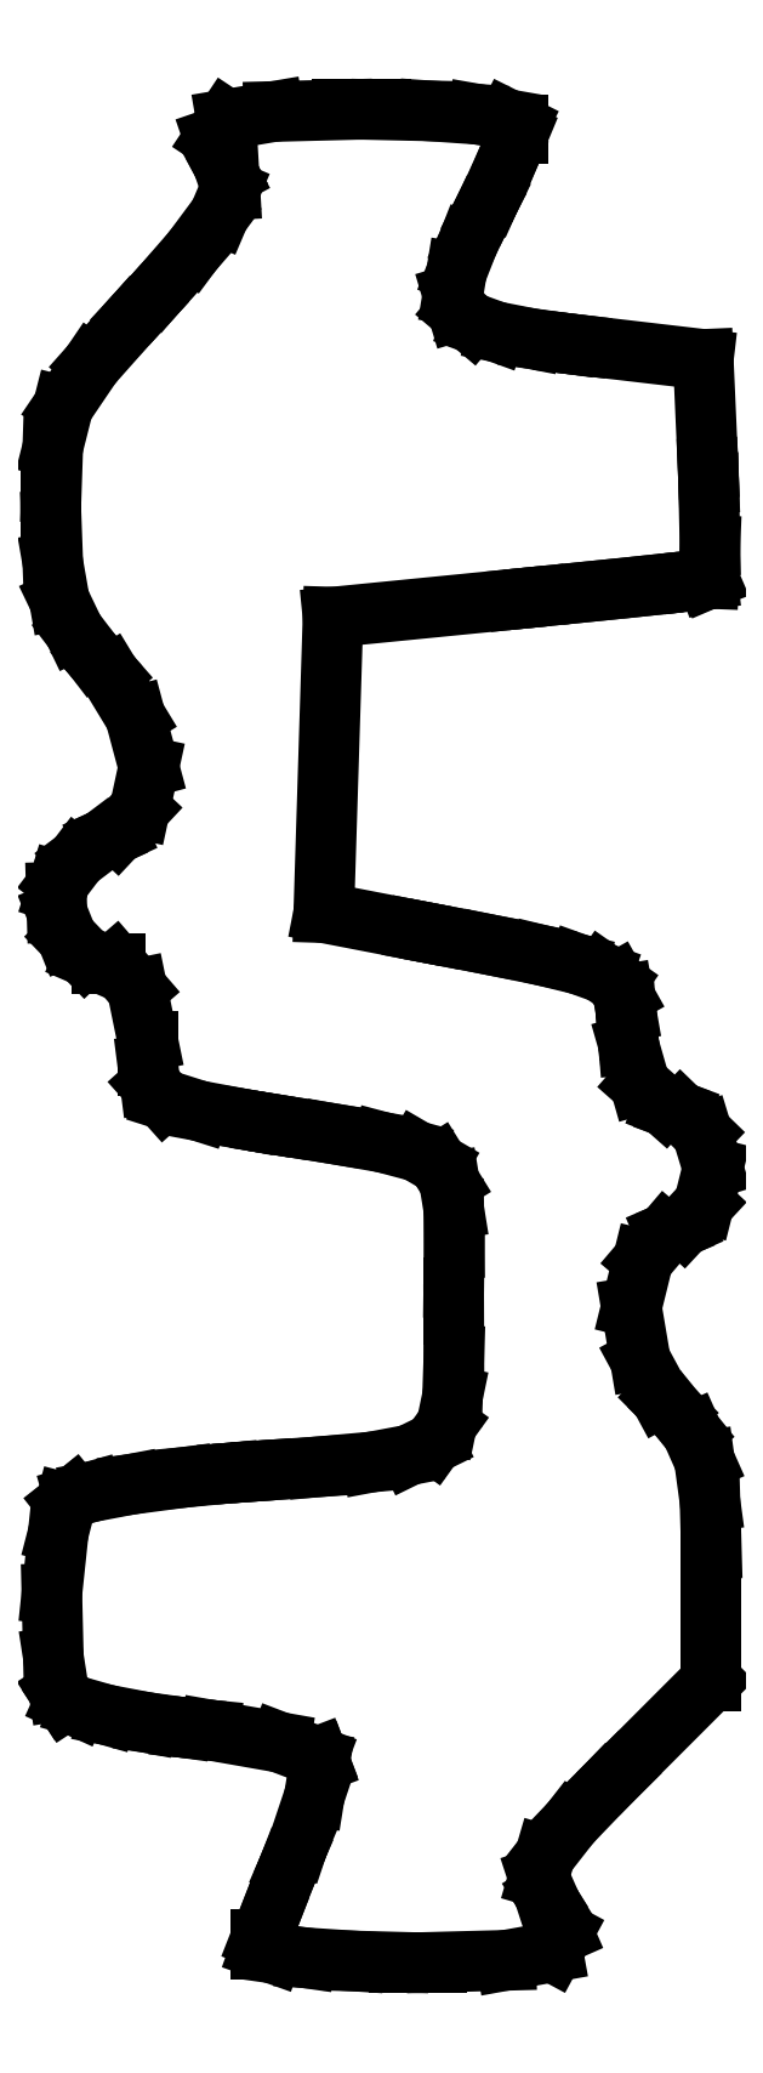
<metadata>
{"format":"dxf","ext":"dxf","renderer":"ezdxf+matplotlib","layout":"modelspace","background":"white","min_lineweight":24,"dpi":150}
</metadata>
<code>
0
SECTION
2
ENTITIES
0
LINE
8
0
10
0.3673
20
0.1327
30
0
11
0.3593
21
0.1247
31
0
0
LINE
8
0
10
0.3593
20
0.1247
30
0
11
0.3358
21
0.1002
31
0
0
LINE
8
0
10
0.3358
20
0.1002
30
0
11
0.3195
21
0.07937
31
0
0
LINE
8
0
10
0.3195
20
0.07937
30
0
11
0.3153
21
0.0651
31
0
0
LINE
8
0
10
0.3153
20
0.0651
30
0
11
0.3186
21
0.05512
31
0
0
LINE
8
0
10
0.3186
20
0.05512
30
0
11
0.3204
21
0.05219
31
0
0
LINE
8
0
10
0.3204
20
0.05219
30
0
11
0.3237
21
0.04693
31
0
0
LINE
8
0
10
0.3237
20
0.04693
30
0
11
0.3313
21
0.02968
31
0
0
LINE
8
0
10
0.3313
20
0.02968
30
0
11
0.3245
21
0.01709
31
0
0
LINE
8
0
10
0.3245
20
0.01709
30
0
11
0.2941
21
0.01161
31
0
0
LINE
8
0
10
0.2941
20
0.01161
30
0
11
0.2493
21
0.01042
31
0
0
LINE
8
0
10
0.2493
20
0.01042
30
0
11
0.2344
21
0.01042
31
0
0
LINE
8
0
10
0.2344
20
0.01042
30
0
11
0.2247
21
0.01042
31
0
0
LINE
8
0
10
0.2247
20
0.01042
30
0
11
0.1959
21
0.01118
31
0
0
LINE
8
0
10
0.1959
20
0.01118
30
0
11
0.1644
21
0.01324
31
0
0
LINE
8
0
10
0.1644
20
0.01324
30
0
11
0.1432
21
0.01628
31
0
0
LINE
8
0
10
0.1432
20
0.01628
30
0
11
0.1354
21
0.01904
31
0
0
LINE
8
0
10
0.1354
20
0.01904
30
0
11
0.1354
21
0.01997
31
0
0
LINE
8
0
10
0.1354
20
0.01997
30
0
11
0.1354
21
0.02534
31
0
0
LINE
8
0
10
0.1354
20
0.02534
30
0
11
0.1417
21
0.04129
31
0
0
LINE
8
0
10
0.1417
20
0.04129
30
0
11
0.1538
21
0.07232
31
0
0
LINE
8
0
10
0.1538
20
0.07232
30
0
11
0.1567
21
0.0791
31
0
0
LINE
8
0
10
0.1567
20
0.0791
30
0
11
0.1596
21
0.08594
31
0
0
LINE
8
0
10
0.1596
20
0.08594
30
0
11
0.1702
21
0.1178
31
0
0
LINE
8
0
10
0.1702
20
0.1178
30
0
11
0.1737
21
0.1396
31
0
0
LINE
8
0
10
0.1737
20
0.1396
30
0
11
0.1731
21
0.1413
31
0
0
LINE
8
0
10
0.1731
20
0.1413
30
0
11
0.1724
21
0.1432
31
0
0
LINE
8
0
10
0.1724
20
0.1432
30
0
11
0.1478
21
0.1526
31
0
0
LINE
8
0
10
0.1478
20
0.1526
30
0
11
0.1029
21
0.1605
31
0
0
LINE
8
0
10
0.1029
20
0.1605
30
0
11
0.09191
21
0.1616
31
0
0
LINE
8
0
10
0.09191
20
0.1616
30
0
11
0.08431
21
0.1623
31
0
0
LINE
8
0
10
0.08431
20
0.1623
30
0
11
0.06169
21
0.1655
31
0
0
LINE
8
0
10
0.06169
20
0.1655
30
0
11
0.03575
21
0.1704
31
0
0
LINE
8
0
10
0.03575
20
0.1704
30
0
11
0.01693
21
0.1758
31
0
0
LINE
8
0
10
0.01693
20
0.1758
30
0
11
0.009006
21
0.1794
31
0
0
LINE
8
0
10
0.009006
20
0.1794
30
0
11
0.007975
21
0.1809
31
0
0
LINE
8
0
10
0.007975
20
0.1809
30
0
11
0.004774
21
0.1859
31
0
0
LINE
8
0
10
0.004774
20
0.1859
30
0
11
0.001356
21
0.2078
31
0
0
LINE
8
0
10
0.001356
20
0.2078
30
0
11
0.0003798
21
0.2486
31
0
0
LINE
8
0
10
0.0003798
20
0.2486
30
0
11
0.004503
21
0.2879
31
0
0
LINE
8
0
10
0.004503
20
0.2879
30
0
11
0.009494
21
0.3072
31
0
0
LINE
8
0
10
0.009494
20
0.3072
30
0
11
0.01302
21
0.31
31
0
0
LINE
8
0
10
0.01302
20
0.31
30
0
11
0.01481
21
0.3114
31
0
0
LINE
8
0
10
0.01481
20
0.3114
30
0
11
0.02588
21
0.3146
31
0
0
LINE
8
0
10
0.02588
20
0.3146
30
0
11
0.05127
21
0.3194
31
0
0
LINE
8
0
10
0.05127
20
0.3194
30
0
11
0.0855
21
0.3239
31
0
0
LINE
8
0
10
0.0855
20
0.3239
30
0
11
0.1151
21
0.3267
31
0
0
LINE
8
0
10
0.1151
20
0.3267
30
0
11
0.125
21
0.3274
31
0
0
LINE
8
0
10
0.125
20
0.3274
30
0
11
0.1368
21
0.3283
31
0
0
LINE
8
0
10
0.1368
20
0.3283
30
0
11
0.1725
21
0.3307
31
0
0
LINE
8
0
10
0.1725
20
0.3307
30
0
11
0.2074
21
0.3339
31
0
0
LINE
8
0
10
0.2074
20
0.3339
30
0
11
0.2317
21
0.3384
31
0
0
LINE
8
0
10
0.2317
20
0.3384
30
0
11
0.2471
21
0.346
31
0
0
LINE
8
0
10
0.2471
20
0.346
30
0
11
0.2559
21
0.3582
31
0
0
LINE
8
0
10
0.2559
20
0.3582
30
0
11
0.2597
21
0.3765
31
0
0
LINE
8
0
10
0.2597
20
0.3765
30
0
11
0.2605
21
0.4026
31
0
0
LINE
8
0
10
0.2605
20
0.4026
30
0
11
0.2604
21
0.4291
31
0
0
LINE
8
0
10
0.2604
20
0.4291
30
0
11
0.2604
21
0.438
31
0
0
LINE
8
0
10
0.2604
20
0.438
30
0
11
0.2604
21
0.4466
31
0
0
LINE
8
0
10
0.2604
20
0.4466
30
0
11
0.2607
21
0.4724
31
0
0
LINE
8
0
10
0.2607
20
0.4724
30
0
11
0.2604
21
0.4974
31
0
0
LINE
8
0
10
0.2604
20
0.4974
30
0
11
0.2576
21
0.5149
31
0
0
LINE
8
0
10
0.2576
20
0.5149
30
0
11
0.2503
21
0.5267
31
0
0
LINE
8
0
10
0.2503
20
0.5267
30
0
11
0.2366
21
0.5347
31
0
0
LINE
8
0
10
0.2366
20
0.5347
30
0
11
0.2146
21
0.5406
31
0
0
LINE
8
0
10
0.2146
20
0.5406
30
0
11
0.1823
21
0.5462
31
0
0
LINE
8
0
10
0.1823
20
0.5462
30
0
11
0.1491
21
0.5515
31
0
0
LINE
8
0
10
0.1491
20
0.5515
30
0
11
0.138
21
0.5533
31
0
0
LINE
8
0
10
0.138
20
0.5533
30
0
11
0.1274
21
0.5551
31
0
0
LINE
8
0
10
0.1274
20
0.5551
30
0
11
0.09559
21
0.561
31
0
0
LINE
8
0
10
0.09559
20
0.561
30
0
11
0.07308
21
0.5681
31
0
0
LINE
8
0
10
0.07308
20
0.5681
30
0
11
0.06407
21
0.5782
31
0
0
LINE
8
0
10
0.06407
20
0.5782
30
0
11
0.0625
21
0.5905
31
0
0
LINE
8
0
10
0.0625
20
0.5905
30
0
11
0.0625
21
0.5946
31
0
0
LINE
8
0
10
0.0625
20
0.5946
30
0
11
0.0625
21
0.6059
31
0
0
LINE
8
0
10
0.0625
20
0.6059
30
0
11
0.05556
21
0.6398
31
0
0
LINE
8
0
10
0.05556
20
0.6398
30
0
11
0.04134
21
0.6562
31
0
0
LINE
8
0
10
0.04134
20
0.6562
30
0
11
0.03662
21
0.6562
31
0
0
LINE
8
0
10
0.03662
20
0.6562
30
0
11
0.03288
21
0.6562
31
0
0
LINE
8
0
10
0.03288
20
0.6562
30
0
11
0.02181
21
0.661
31
0
0
LINE
8
0
10
0.02181
20
0.661
30
0
11
0.01015
21
0.6731
31
0
0
LINE
8
0
10
0.01015
20
0.6731
30
0
11
0.003689
21
0.6893
31
0
0
LINE
8
0
10
0.003689
20
0.6893
30
0
11
0.003309
21
0.7024
31
0
0
LINE
8
0
10
0.003309
20
0.7024
30
0
11
0.004557
21
0.7063
31
0
0
LINE
8
0
10
0.004557
20
0.7063
30
0
11
0.005371
21
0.709
31
0
0
LINE
8
0
10
0.005371
20
0.709
30
0
11
0.01655
21
0.7237
31
0
0
LINE
8
0
10
0.01655
20
0.7237
30
0
11
0.03309
21
0.7362
31
0
0
LINE
8
0
10
0.03309
20
0.7362
30
0
11
0.03668
21
0.7378
31
0
0
LINE
8
0
10
0.03668
20
0.7378
30
0
11
0.04264
21
0.7406
31
0
0
LINE
8
0
10
0.04264
20
0.7406
30
0
11
0.05724
21
0.7561
31
0
0
LINE
8
0
10
0.05724
20
0.7561
30
0
11
0.0631
21
0.7833
31
0
0
LINE
8
0
10
0.0631
20
0.7833
30
0
11
0.05436
21
0.8159
31
0
0
LINE
8
0
10
0.05436
20
0.8159
30
0
11
0.03803
21
0.8428
31
0
0
LINE
8
0
10
0.03803
20
0.8428
30
0
11
0.03125
21
0.8505
31
0
0
LINE
8
0
10
0.03125
20
0.8505
30
0
11
0.02686
21
0.8556
31
0
0
LINE
8
0
10
0.02686
20
0.8556
30
0
11
0.0147
21
0.8715
31
0
0
LINE
8
0
10
0.0147
20
0.8715
30
0
11
0.005263
21
0.8911
31
0
0
LINE
8
0
10
0.005263
20
0.8911
30
0
11
0.0009766
21
0.9157
31
0
0
LINE
8
0
10
0.0009766
20
0.9157
30
0
11
0
21
0.9423
31
0
0
LINE
8
0
10
0
20
0.9423
30
0
11
0
21
0.9512
31
0
0
LINE
8
0
10
0
20
0.9512
30
0
11
0
21
0.9609
31
0
0
LINE
8
0
10
0
20
0.9609
30
0
11
0.0009766
21
0.9899
31
0
0
LINE
8
0
10
0.0009766
20
0.9899
30
0
11
0.007704
21
1.016
31
0
0
LINE
8
0
10
0.007704
20
1.016
30
0
11
0.02604
21
1.044
31
0
0
LINE
8
0
10
0.02604
20
1.044
30
0
11
0.05263
21
1.074
31
0
0
LINE
8
0
10
0.05263
20
1.074
30
0
11
0.06169
21
1.083
31
0
0
LINE
8
0
10
0.06169
20
1.083
30
0
11
0.06923
21
1.092
31
0
0
LINE
8
0
10
0.06923
20
1.092
30
0
11
0.09136
21
1.117
31
0
0
LINE
8
0
10
0.09136
20
1.117
30
0
11
0.1087
21
1.14
31
0
0
LINE
8
0
10
0.1087
20
1.14
30
0
11
0.1156
21
1.156
31
0
0
LINE
8
0
10
0.1156
20
1.156
30
0
11
0.1151
21
1.166
31
0
0
LINE
8
0
10
0.1151
20
1.166
30
0
11
0.1138
21
1.168
31
0
0
LINE
8
0
10
0.1138
20
1.168
30
0
11
0.111
21
1.173
31
0
0
LINE
8
0
10
0.111
20
1.173
30
0
11
0.1053
21
1.19
31
0
0
LINE
8
0
10
0.1053
20
1.19
30
0
11
0.1133
21
1.202
31
0
0
LINE
8
0
10
0.1133
20
1.202
30
0
11
0.1439
21
1.207
31
0
0
LINE
8
0
10
0.1439
20
1.207
30
0
11
0.1883
21
1.208
31
0
0
LINE
8
0
10
0.1883
20
1.208
30
0
11
0.2031
21
1.208
31
0
0
LINE
8
0
10
0.2031
20
1.208
30
0
11
0.2134
21
1.208
31
0
0
LINE
8
0
10
0.2134
20
1.208
30
0
11
0.2445
21
1.208
31
0
0
LINE
8
0
10
0.2445
20
1.208
30
0
11
0.2757
21
1.205
31
0
0
LINE
8
0
10
0.2757
20
1.205
30
0
11
0.2952
21
1.202
31
0
0
LINE
8
0
10
0.2952
20
1.202
30
0
11
0.3021
21
1.199
31
0
0
LINE
8
0
10
0.3021
20
1.199
30
0
11
0.3021
21
1.197
31
0
0
LINE
8
0
10
0.3021
20
1.197
30
0
11
0.3021
21
1.193
31
0
0
LINE
8
0
10
0.3021
20
1.193
30
0
11
0.296
21
1.178
31
0
0
LINE
8
0
10
0.296
20
1.178
30
0
11
0.2841
21
1.151
31
0
0
LINE
8
0
10
0.2841
20
1.151
30
0
11
0.2812
21
1.146
31
0
0
LINE
8
0
10
0.2812
20
1.146
30
0
11
0.2782
21
1.14
31
0
0
LINE
8
0
10
0.2782
20
1.14
30
0
11
0.2695
21
1.122
31
0
0
LINE
8
0
10
0.2695
20
1.122
30
0
11
0.2622
21
1.103
31
0
0
LINE
8
0
10
0.2622
20
1.103
30
0
11
0.2599
21
1.089
31
0
0
LINE
8
0
10
0.2599
20
1.089
30
0
11
0.263
21
1.078
31
0
0
LINE
8
0
10
0.263
20
1.078
30
0
11
0.2722
21
1.07
31
0
0
LINE
8
0
10
0.2722
20
1.07
30
0
11
0.2879
21
1.065
31
0
0
LINE
8
0
10
0.2879
20
1.065
30
0
11
0.3107
21
1.06
31
0
0
LINE
8
0
10
0.3107
20
1.06
30
0
11
0.3335
21
1.057
31
0
0
LINE
8
0
10
0.3335
20
1.057
30
0
11
0.3411
21
1.056
31
0
0
LINE
8
0
10
0.3411
20
1.056
30
0
11
0.4219
21
1.047
31
0
0
LINE
8
0
10
0.4219
20
1.047
30
0
11
0.425
21
0.9766
31
0
0
LINE
8
0
10
0.425
20
0.9766
30
0
11
0.4253
21
0.9669
31
0
0
LINE
8
0
10
0.4253
20
0.9669
30
0
11
0.4262
21
0.9266
31
0
0
LINE
8
0
10
0.4262
20
0.9266
30
0
11
0.4253
21
0.9053
31
0
0
LINE
8
0
10
0.4253
20
0.9053
30
0
11
0.425
21
0.9051
31
0
0
LINE
8
0
10
0.425
20
0.9051
30
0
11
0.4245
21
0.9049
31
0
0
LINE
8
0
10
0.4245
20
0.9049
30
0
11
0.4143
21
0.9038
31
0
0
LINE
8
0
10
0.4143
20
0.9038
30
0
11
0.3876
21
0.9008
31
0
0
LINE
8
0
10
0.3876
20
0.9008
30
0
11
0.3488
21
0.8968
31
0
0
LINE
8
0
10
0.3488
20
0.8968
30
0
11
0.3137
21
0.8933
31
0
0
LINE
8
0
10
0.3137
20
0.8933
30
0
11
0.3021
21
0.8921
31
0
0
LINE
8
0
10
0.3021
20
0.8921
30
0
11
0.1823
21
0.8802
31
0
0
LINE
8
0
10
0.1823
20
0.8802
30
0
11
0.1763
21
0.6891
31
0
0
LINE
8
0
10
0.1763
20
0.6891
30
0
11
0.2366
21
0.6775
31
0
0
LINE
8
0
10
0.2366
20
0.6775
30
0
11
0.2482
21
0.6752
31
0
0
LINE
8
0
10
0.2482
20
0.6752
30
0
11
0.2829
21
0.6686
31
0
0
LINE
8
0
10
0.2829
20
0.6686
30
0
11
0.3171
21
0.6616
31
0
0
LINE
8
0
10
0.3171
20
0.6616
30
0
11
0.341
21
0.6558
31
0
0
LINE
8
0
10
0.341
20
0.6558
30
0
11
0.3565
21
0.6502
31
0
0
LINE
8
0
10
0.3565
20
0.6502
30
0
11
0.3656
21
0.6439
31
0
0
LINE
8
0
10
0.3656
20
0.6439
30
0
11
0.3701
21
0.6359
31
0
0
LINE
8
0
10
0.3701
20
0.6359
30
0
11
0.3719
21
0.6253
31
0
0
LINE
8
0
10
0.3719
20
0.6253
30
0
11
0.3727
21
0.6146
31
0
0
LINE
8
0
10
0.3727
20
0.6146
30
0
11
0.373
21
0.6111
31
0
0
LINE
8
0
10
0.373
20
0.6111
30
0
11
0.3736
21
0.6035
31
0
0
LINE
8
0
10
0.3736
20
0.6035
30
0
11
0.3809
21
0.5781
31
0
0
LINE
8
0
10
0.3809
20
0.5781
30
0
11
0.3968
21
0.5641
31
0
0
LINE
8
0
10
0.3968
20
0.5641
30
0
11
0.4017
21
0.5622
31
0
0
LINE
8
0
10
0.4017
20
0.5622
30
0
11
0.4072
21
0.5602
31
0
0
LINE
8
0
10
0.4072
20
0.5602
30
0
11
0.4212
21
0.5467
31
0
0
LINE
8
0
10
0.4212
20
0.5467
30
0
11
0.4281
21
0.5239
31
0
0
LINE
8
0
10
0.4281
20
0.5239
30
0
11
0.4223
21
0.5009
31
0
0
LINE
8
0
10
0.4223
20
0.5009
30
0
11
0.4091
21
0.4867
31
0
0
LINE
8
0
10
0.4091
20
0.4867
30
0
11
0.4036
21
0.4843
31
0
0
LINE
8
0
10
0.4036
20
0.4843
30
0
11
0.3975
21
0.4816
31
0
0
LINE
8
0
10
0.3975
20
0.4816
30
0
11
0.3829
21
0.4645
31
0
0
LINE
8
0
10
0.3829
20
0.4645
30
0
11
0.3754
21
0.434
31
0
0
LINE
8
0
10
0.3754
20
0.434
30
0
11
0.3811
21
0.3998
31
0
0
LINE
8
0
10
0.3811
20
0.3998
30
0
11
0.3942
21
0.3757
31
0
0
LINE
8
0
10
0.3942
20
0.3757
30
0
11
0.4004
21
0.3695
31
0
0
LINE
8
0
10
0.4004
20
0.3695
30
0
11
0.4042
21
0.3657
31
0
0
LINE
8
0
10
0.4042
20
0.3657
30
0
11
0.4146
21
0.353
31
0
0
LINE
8
0
10
0.4146
20
0.353
30
0
11
0.4226
21
0.3347
31
0
0
LINE
8
0
10
0.4226
20
0.3347
30
0
11
0.4262
21
0.3084
31
0
0
LINE
8
0
10
0.4262
20
0.3084
30
0
11
0.4271
21
0.2778
31
0
0
LINE
8
0
10
0.4271
20
0.2778
30
0
11
0.4271
21
0.2676
31
0
0
LINE
8
0
10
0.4271
20
0.2676
30
0
11
0.4271
21
0.1925
31
0
0
LINE
8
0
10
0.4271
20
0.1925
30
0
11
0.3673
21
0.1327
31
0
0
ENDSEC
0
EOF

</code>
